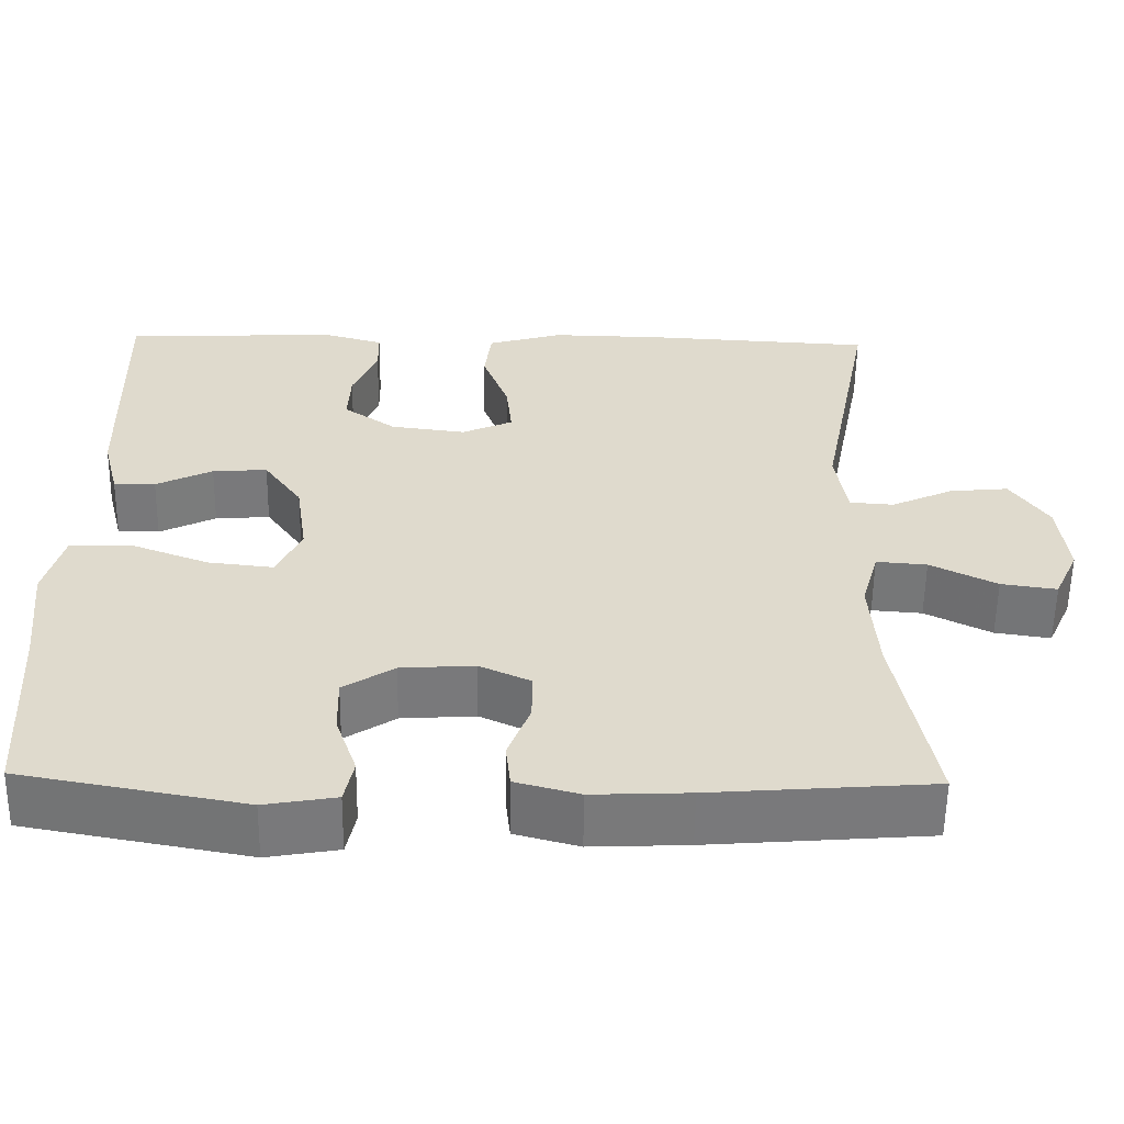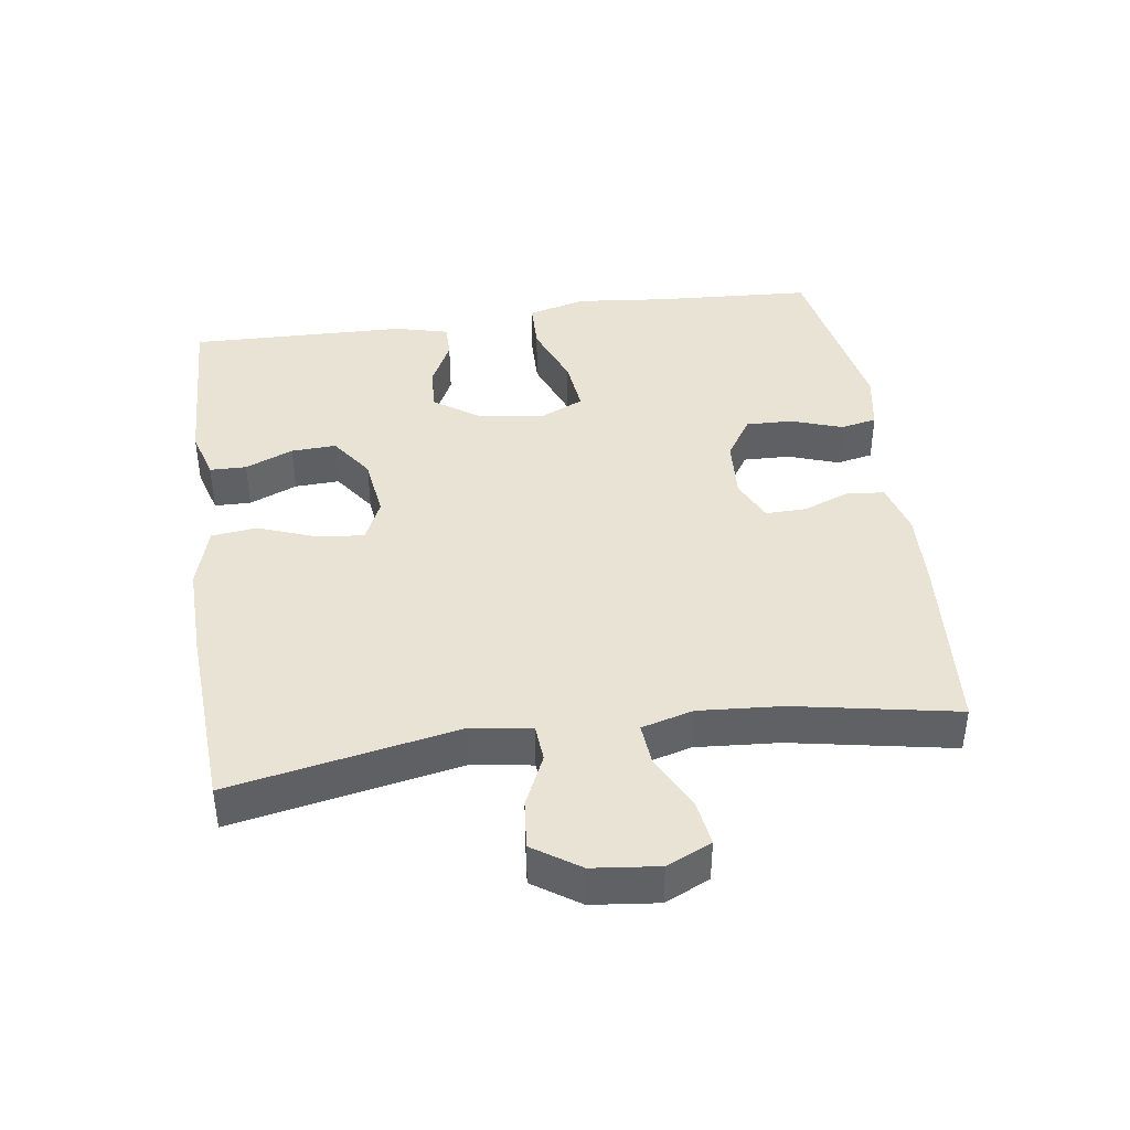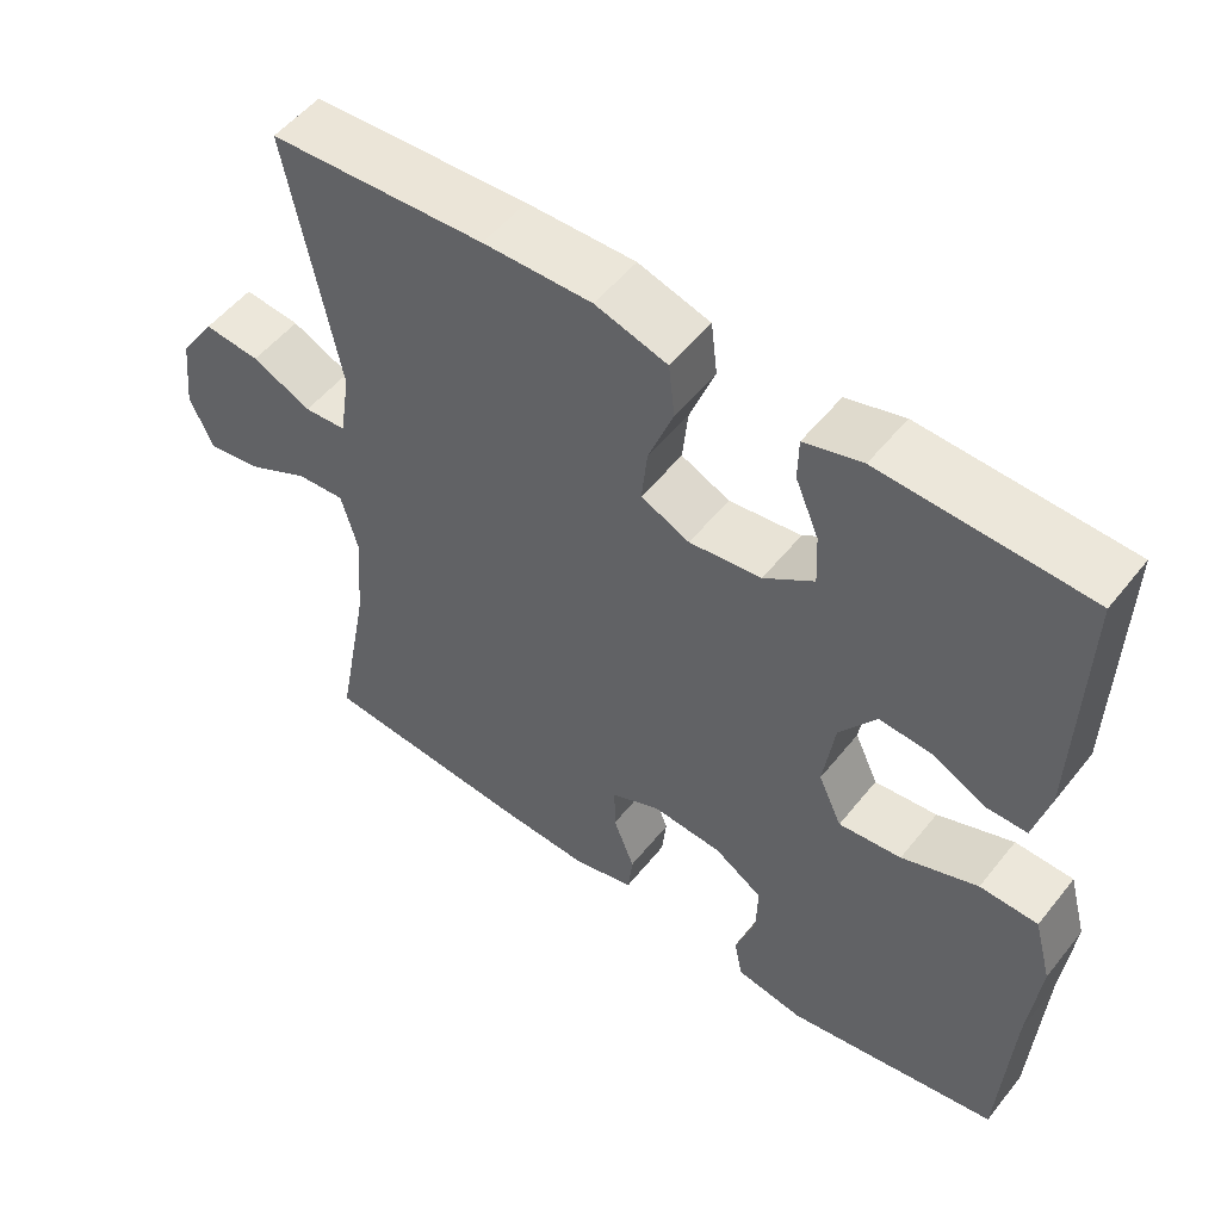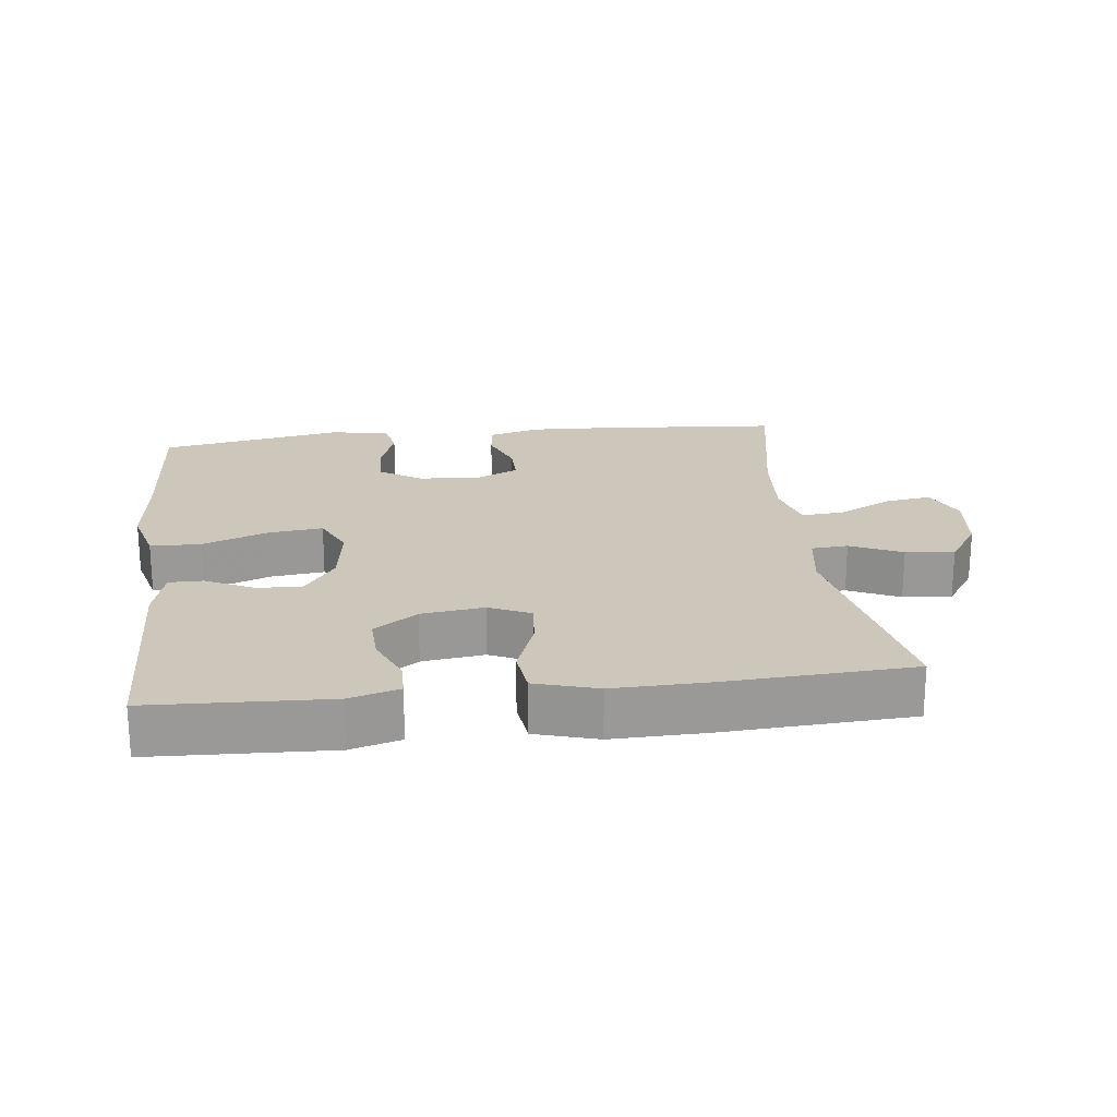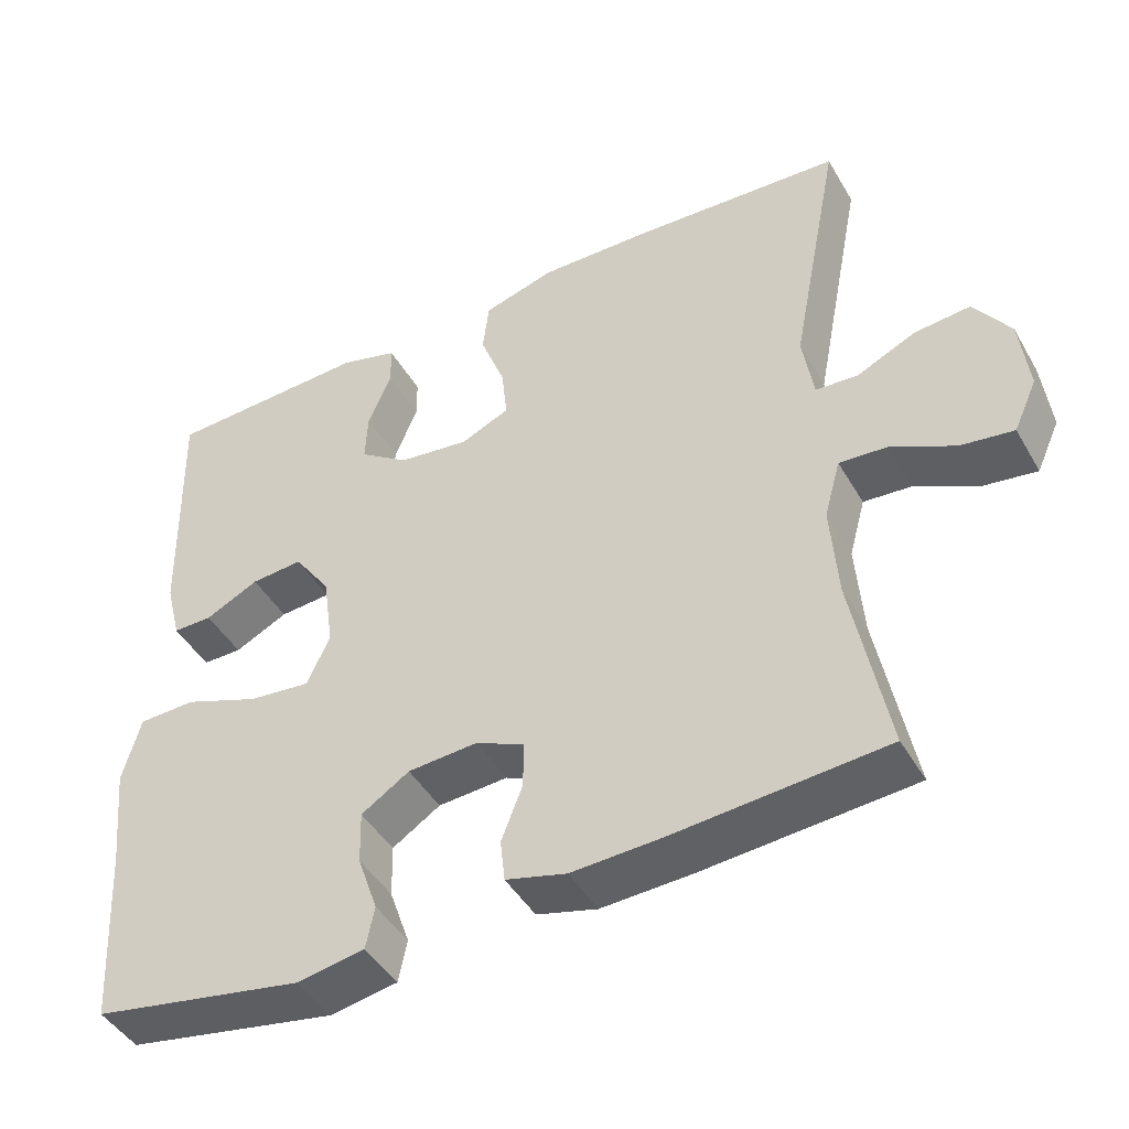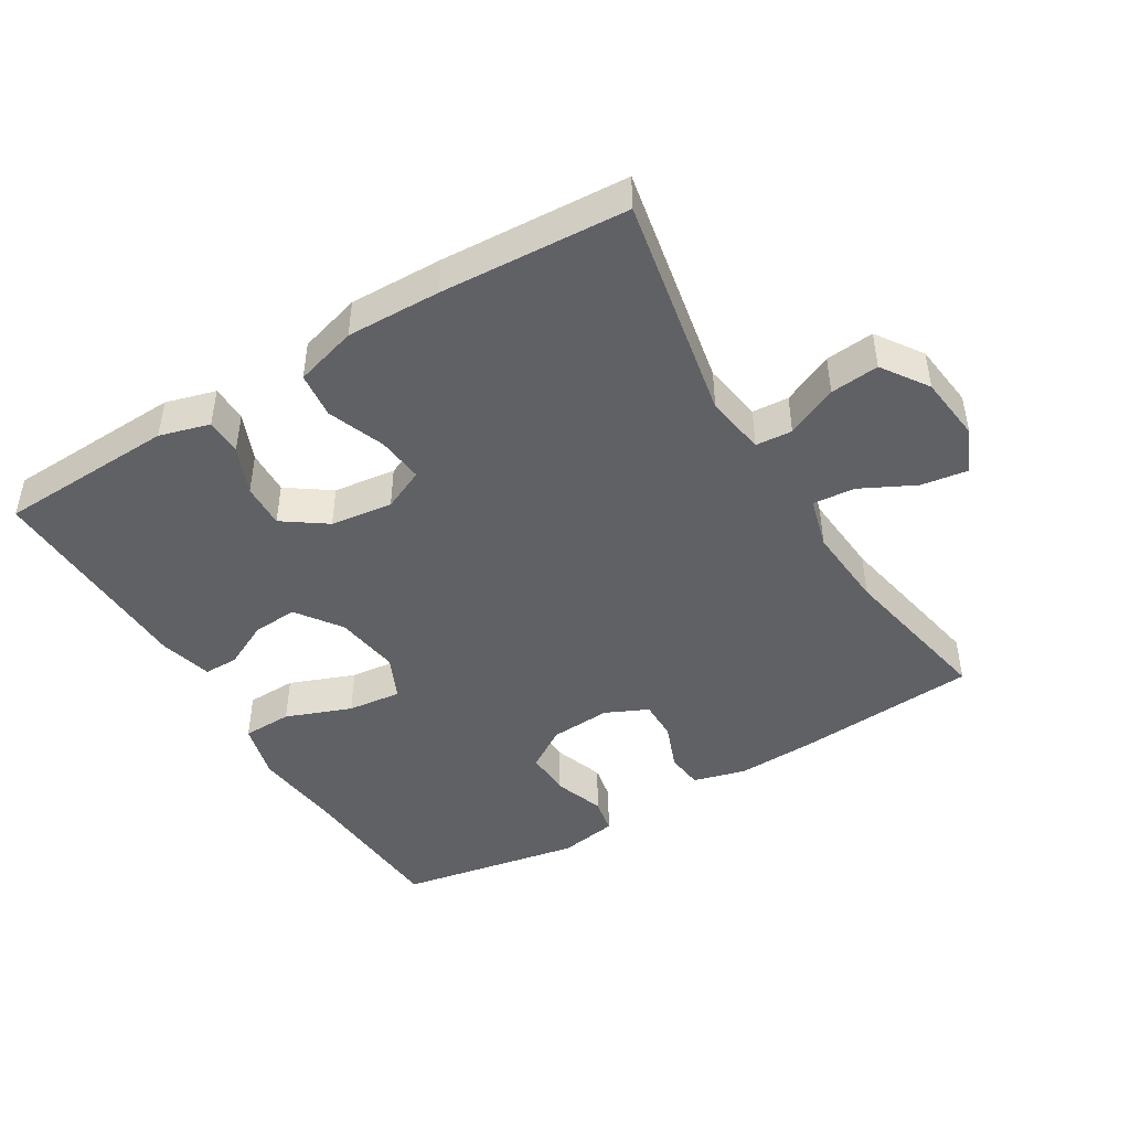
<metadata>
{"format":"obj","ext":"obj","renderer":"f3d","projection":"perspective","resolution":1024,"background":"white","views":[{"elev":-57.6,"azim":-0.8,"up":"+Z"},{"elev":41.2,"azim":81.8,"up":"+Y"},{"elev":52.9,"azim":-142.4,"up":"+Z"},{"elev":21.4,"azim":-6.7,"up":"+Y"},{"elev":-45.2,"azim":28.5,"up":"+Z"},{"elev":-45.4,"azim":31.2,"up":"+Y"}]}
</metadata>
<code>
v -0.5 0.07 0.5
v -0.237 0.07 0.511
v -0.163 0.07 0.49
v -0.162 0.07 0.436
v -0.192 0.07 0.365
v -0.195 0.07 0.299
v -0.131 0.07 0.254
v -0.039 0.07 0.242
v 0.023 0.07 0.27
v 0.016 0.07 0.339
v -0.016 0.07 0.424
v -0.008 0.07 0.492
v 0.084 0.07 0.519
v 0.223 0.07 0.516
v 0.5 0.07 0.5
v 0.435 0.07 0.165
v 0.449 0.07 0.076
v 0.503 0.07 0.072
v 0.579 0.07 0.107
v 0.651 0.07 0.114
v 0.697 0.07 0.046
v 0.708 0.07 -0.052
v 0.678 0.07 -0.118
v 0.61 0.07 -0.108
v 0.529 0.07 -0.067
v 0.467 0.07 -0.062
v 0.446 0.07 -0.138
v 0.455 0.07 -0.261
v 0.5 0.07 -0.5
v 0.231 0.07 -0.521
v 0.113 0.07 -0.526
v 0.035 0.07 -0.505
v 0.029 0.07 -0.45
v 0.056 0.07 -0.38
v 0.057 0.07 -0.32
v -0.006 0.07 -0.291
v -0.096 0.07 -0.297
v -0.158 0.07 -0.337
v -0.156 0.07 -0.406
v -0.13 0.07 -0.481
v -0.141 0.07 -0.535
v -0.228 0.07 -0.55
v -0.5 0.07 -0.5
v -0.514 0.07 -0.266
v -0.528 0.07 -0.132
v -0.505 0.07 -0.046
v -0.431 0.07 -0.044
v -0.334 0.07 -0.081
v -0.254 0.07 -0.09
v -0.224 0.07 -0.025
v -0.238 0.07 0.072
v -0.285 0.07 0.139
v -0.352 0.07 0.134
v -0.421 0.07 0.1
v -0.472 0.07 0.1
v -0.492 0.07 0.179
v -0.5 0 0.5
v -0.237 0 0.511
v -0.163 0 0.49
v -0.162 0 0.436
v -0.192 0 0.365
v -0.195 0 0.299
v -0.131 0 0.254
v -0.039 0 0.242
v 0.023 0 0.27
v 0.016 0 0.339
v -0.016 0 0.424
v -0.008 0 0.492
v 0.084 0 0.519
v 0.223 0 0.516
v 0.5 0 0.5
v 0.435 0 0.165
v 0.449 0 0.076
v 0.503 0 0.072
v 0.579 0 0.107
v 0.651 0 0.114
v 0.697 0 0.046
v 0.708 0 -0.052
v 0.678 0 -0.118
v 0.61 0 -0.108
v 0.529 0 -0.067
v 0.467 0 -0.062
v 0.446 0 -0.138
v 0.455 0 -0.261
v 0.5 0 -0.5
v 0.231 0 -0.521
v 0.113 0 -0.526
v 0.035 0 -0.505
v 0.029 0 -0.45
v 0.056 0 -0.38
v 0.057 0 -0.32
v -0.006 0 -0.291
v -0.096 0 -0.297
v -0.158 0 -0.337
v -0.156 0 -0.406
v -0.13 0 -0.481
v -0.141 0 -0.535
v -0.228 0 -0.55
v -0.5 0 -0.5
v -0.514 0 -0.266
v -0.528 0 -0.132
v -0.505 0 -0.046
v -0.431 0 -0.044
v -0.334 0 -0.081
v -0.254 0 -0.09
v -0.224 0 -0.025
v -0.238 0 0.072
v -0.285 0 0.139
v -0.352 0 0.134
v -0.421 0 0.1
v -0.472 0 0.1
v -0.492 0 0.179
f 53 54 55 56
f 52 53 56 1
f 51 52 1 2
f 50 51 2
f 45 46 47 48
f 44 45 48 49
f 43 44 49
f 42 43 49
f 39 40 41 42
f 38 39 42 49
f 37 38 49 50
f 31 32 33 34
f 31 34 35
f 28 29 30 31
f 27 28 31 35
f 26 27 35 36
f 22 23 24 25
f 22 25 26
f 21 22 26
f 18 19 20 21
f 17 18 21 26
f 16 17 26 36
f 10 11 12 13
f 9 10 13 14
f 2 3 4 5
f 2 5 6
f 50 2 6
f 37 50 6 7
f 36 37 7 8
f 16 36 8 9
f 9 14 15 16
f 112 111 110 109
f 57 112 109 108
f 58 57 108 107
f 58 107 106
f 104 103 102 101
f 105 104 101 100
f 105 100 99
f 105 99 98
f 98 97 96 95
f 105 98 95 94
f 106 105 94 93
f 90 89 88 87
f 91 90 87
f 87 86 85 84
f 91 87 84 83
f 92 91 83 82
f 81 80 79 78
f 82 81 78
f 82 78 77
f 77 76 75 74
f 82 77 74 73
f 92 82 73 72
f 69 68 67 66
f 70 69 66 65
f 61 60 59 58
f 62 61 58
f 62 58 106
f 63 62 106 93
f 64 63 93 92
f 65 64 92 72
f 72 71 70 65
f 1 57 58 2
f 2 58 59 3
f 3 59 60 4
f 4 60 61 5
f 5 61 62 6
f 6 62 63 7
f 7 63 64 8
f 8 64 65 9
f 9 65 66 10
f 10 66 67 11
f 11 67 68 12
f 12 68 69 13
f 13 69 70 14
f 14 70 71 15
f 15 71 72 16
f 16 72 73 17
f 17 73 74 18
f 18 74 75 19
f 19 75 76 20
f 20 76 77 21
f 21 77 78 22
f 22 78 79 23
f 23 79 80 24
f 24 80 81 25
f 25 81 82 26
f 26 82 83 27
f 27 83 84 28
f 28 84 85 29
f 29 85 86 30
f 30 86 87 31
f 31 87 88 32
f 32 88 89 33
f 33 89 90 34
f 34 90 91 35
f 35 91 92 36
f 36 92 93 37
f 37 93 94 38
f 38 94 95 39
f 39 95 96 40
f 40 96 97 41
f 41 97 98 42
f 42 98 99 43
f 43 99 100 44
f 44 100 101 45
f 45 101 102 46
f 46 102 103 47
f 47 103 104 48
f 48 104 105 49
f 49 105 106 50
f 50 106 107 51
f 51 107 108 52
f 52 108 109 53
f 53 109 110 54
f 54 110 111 55
f 55 111 112 56
f 56 112 57 1

</code>
